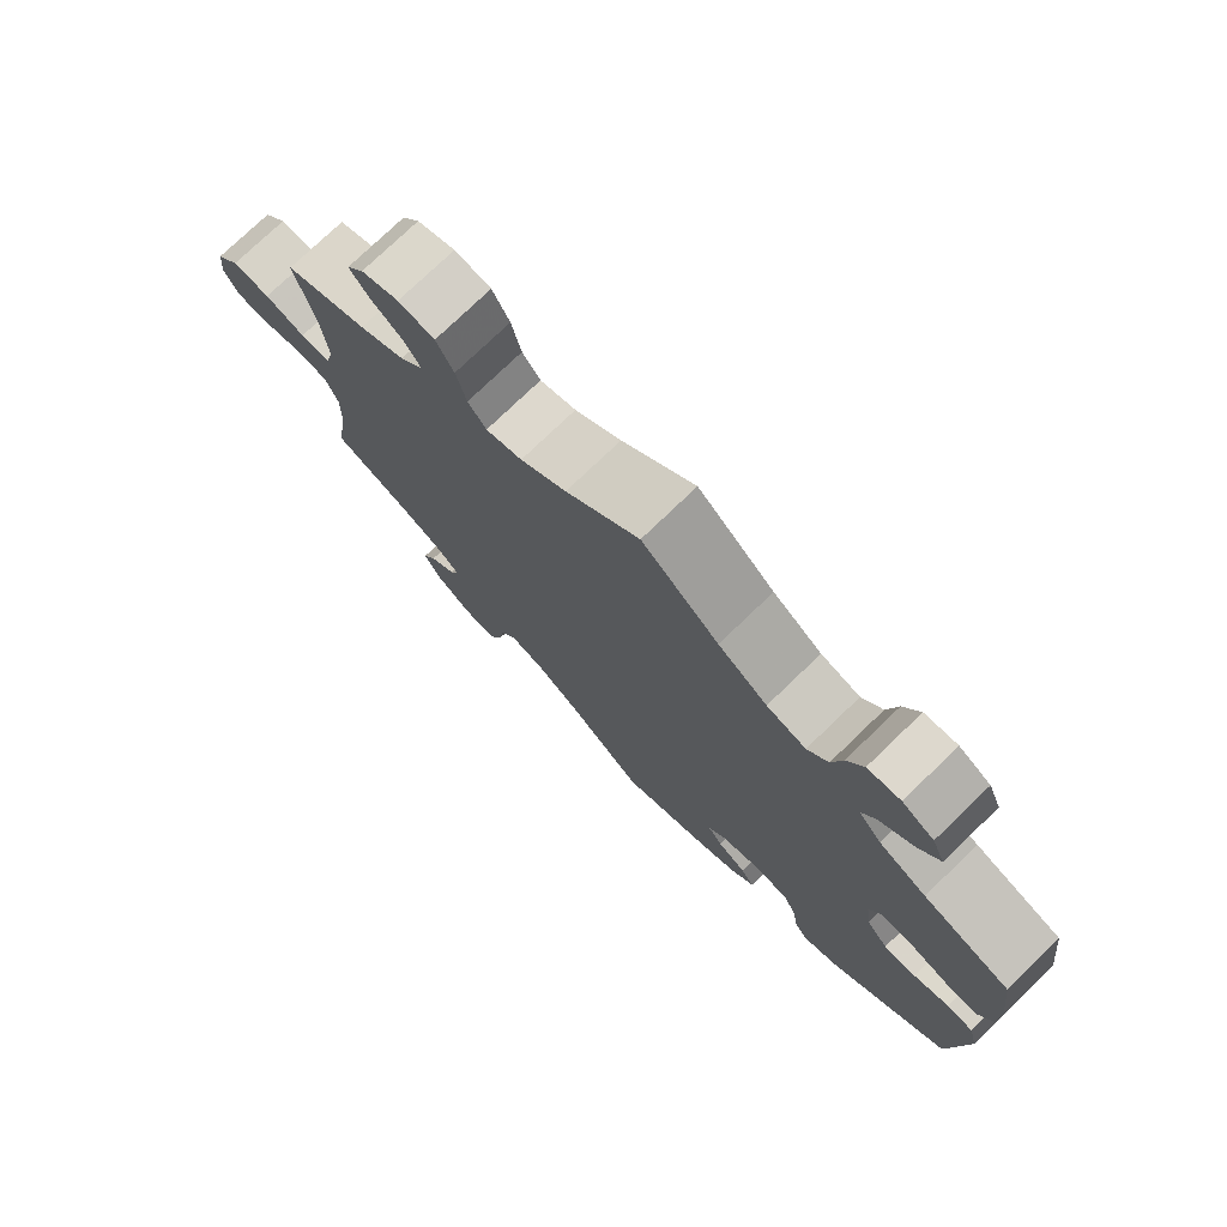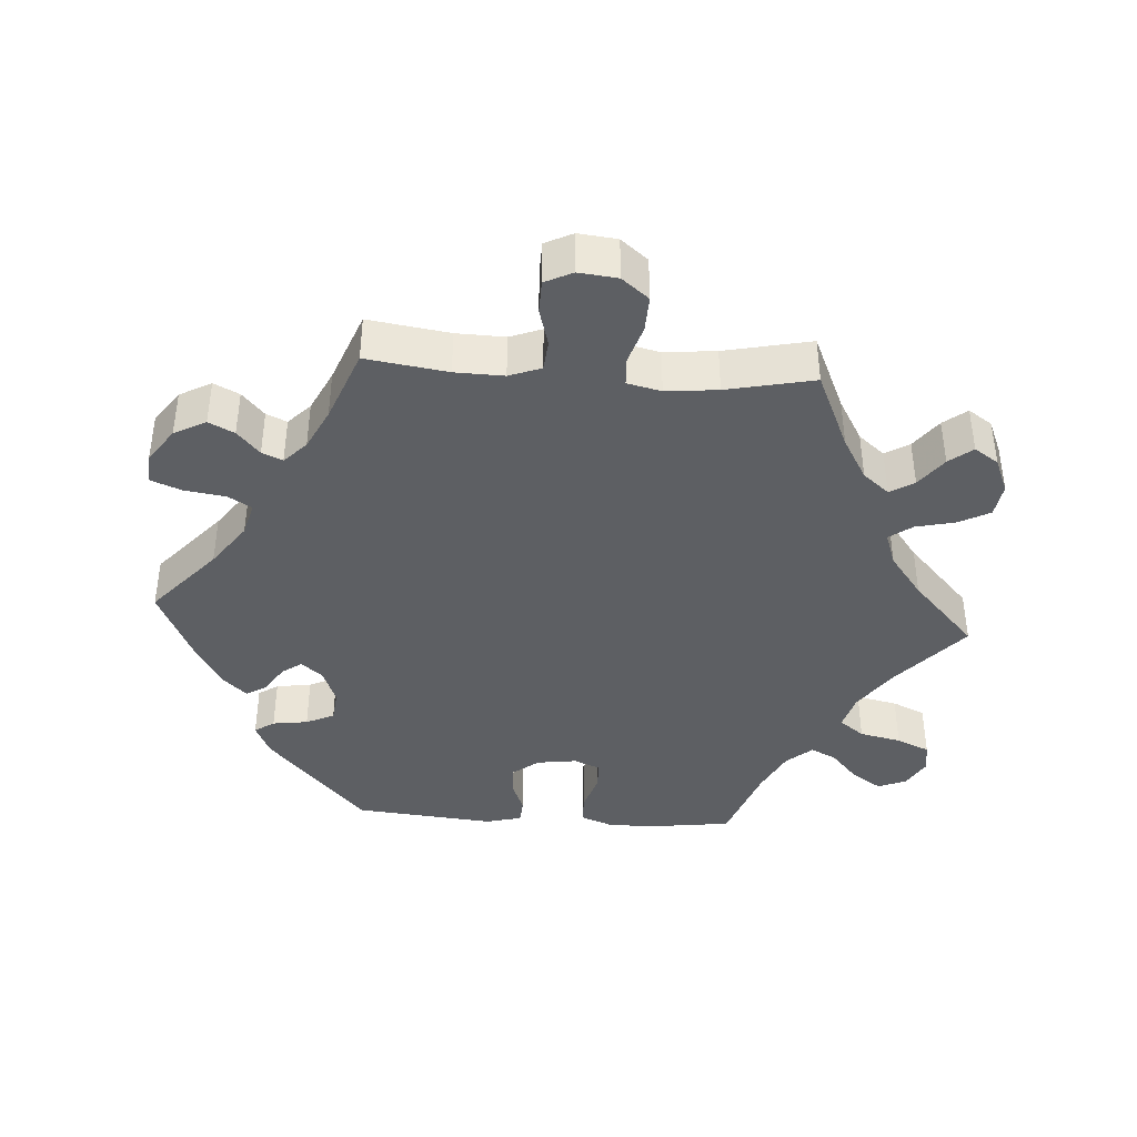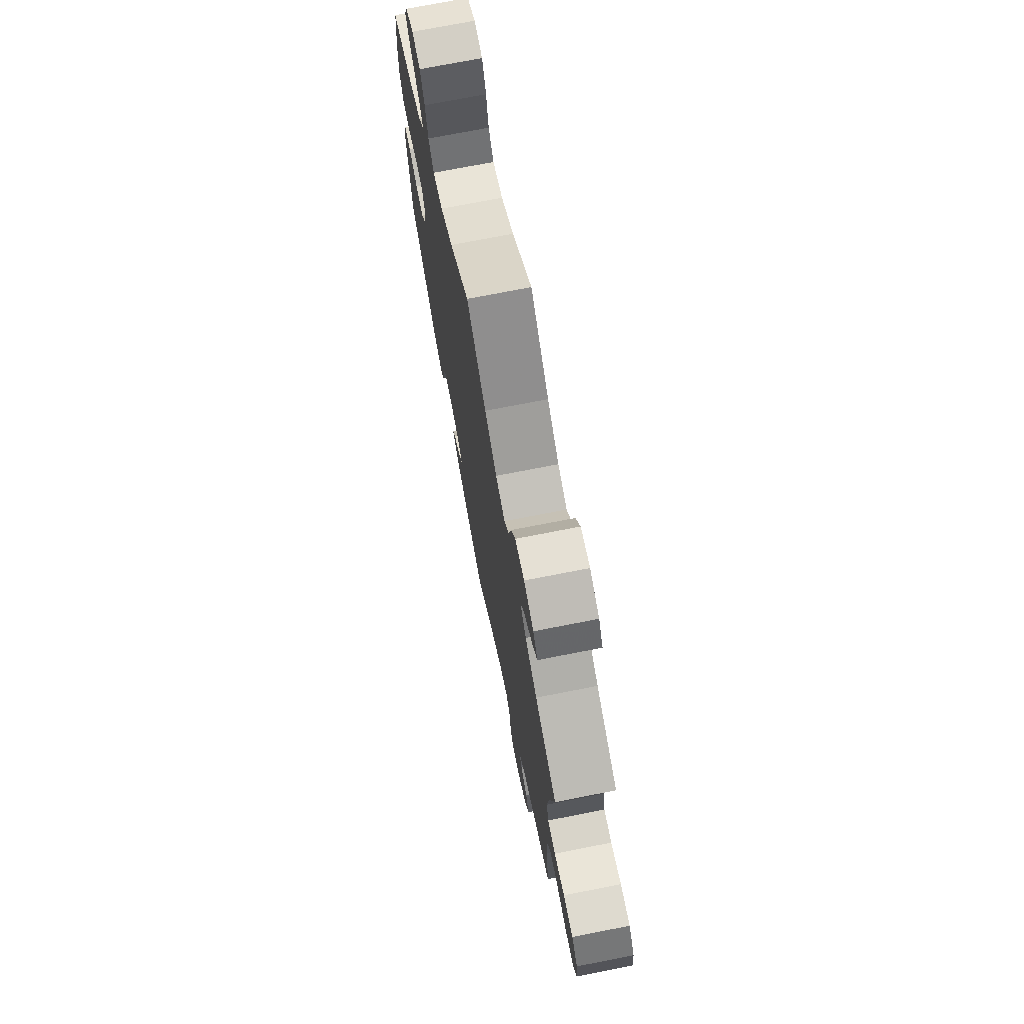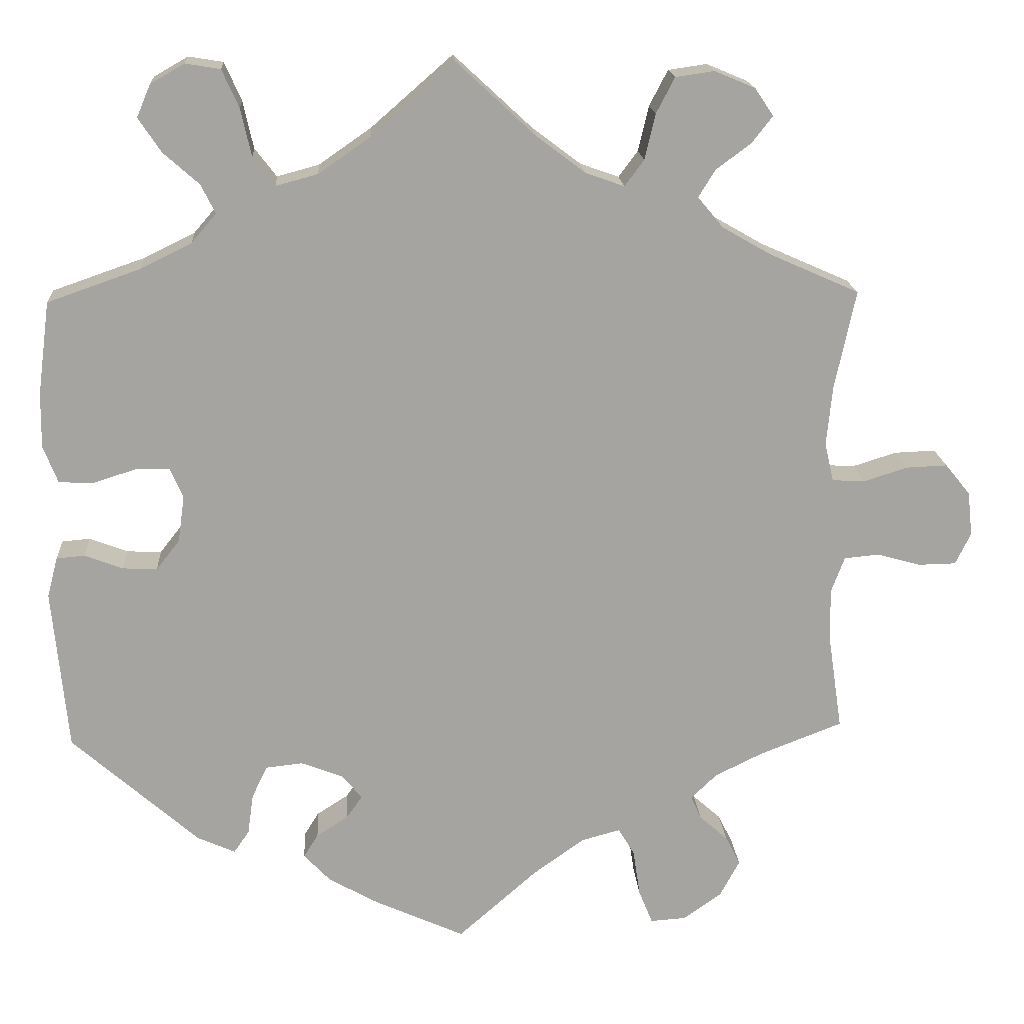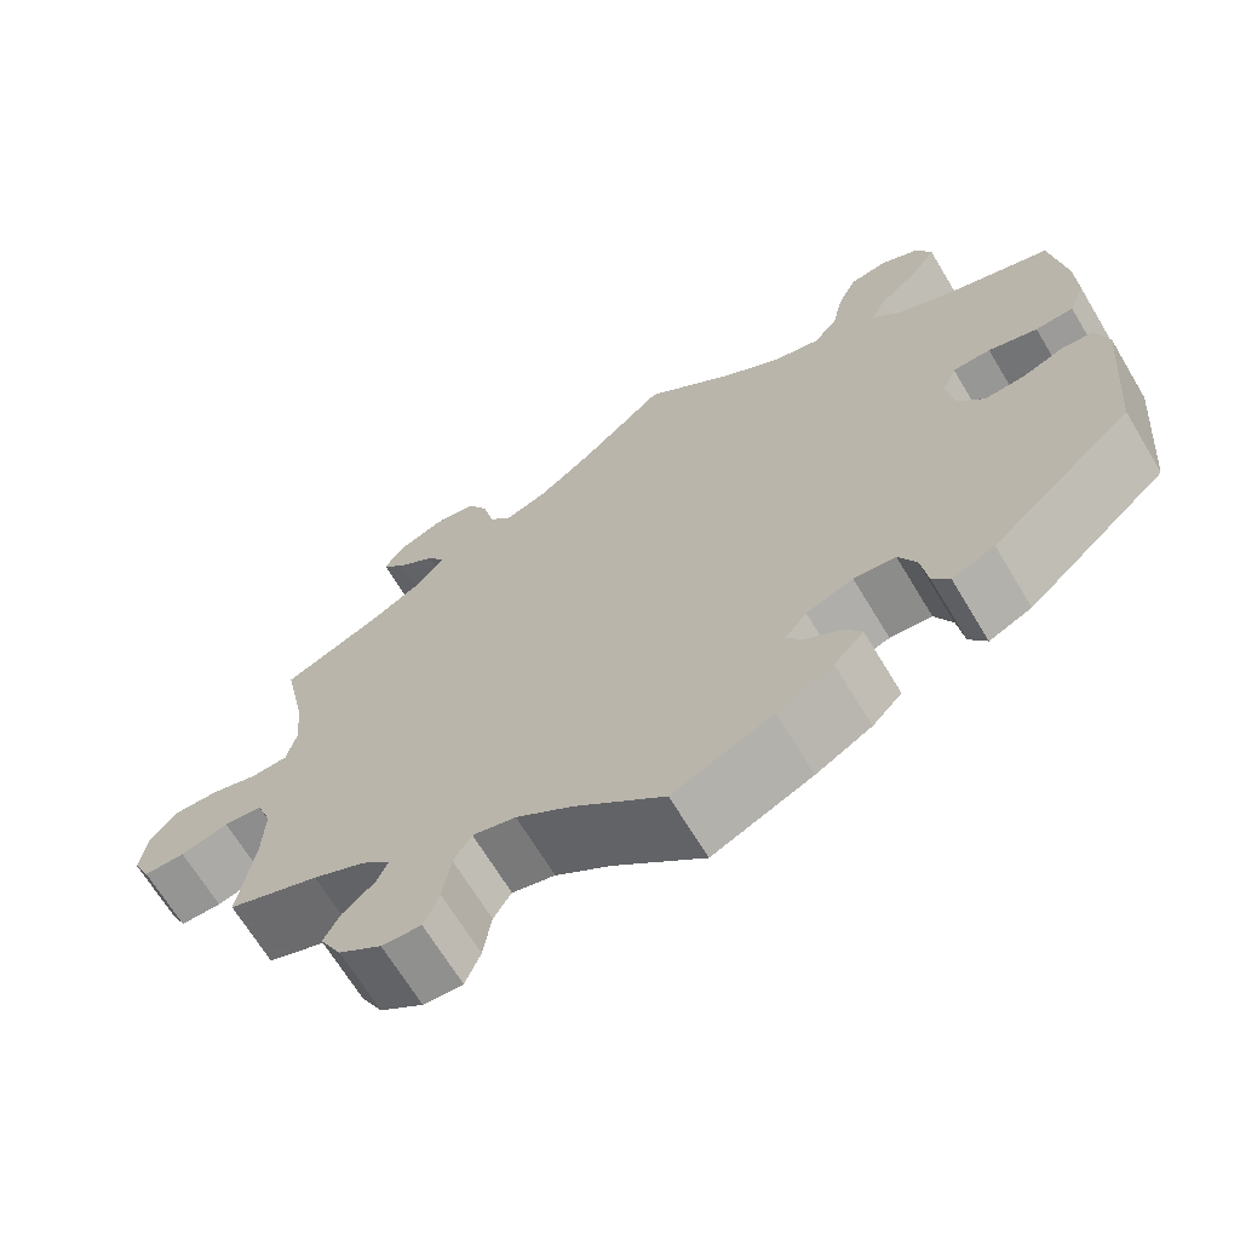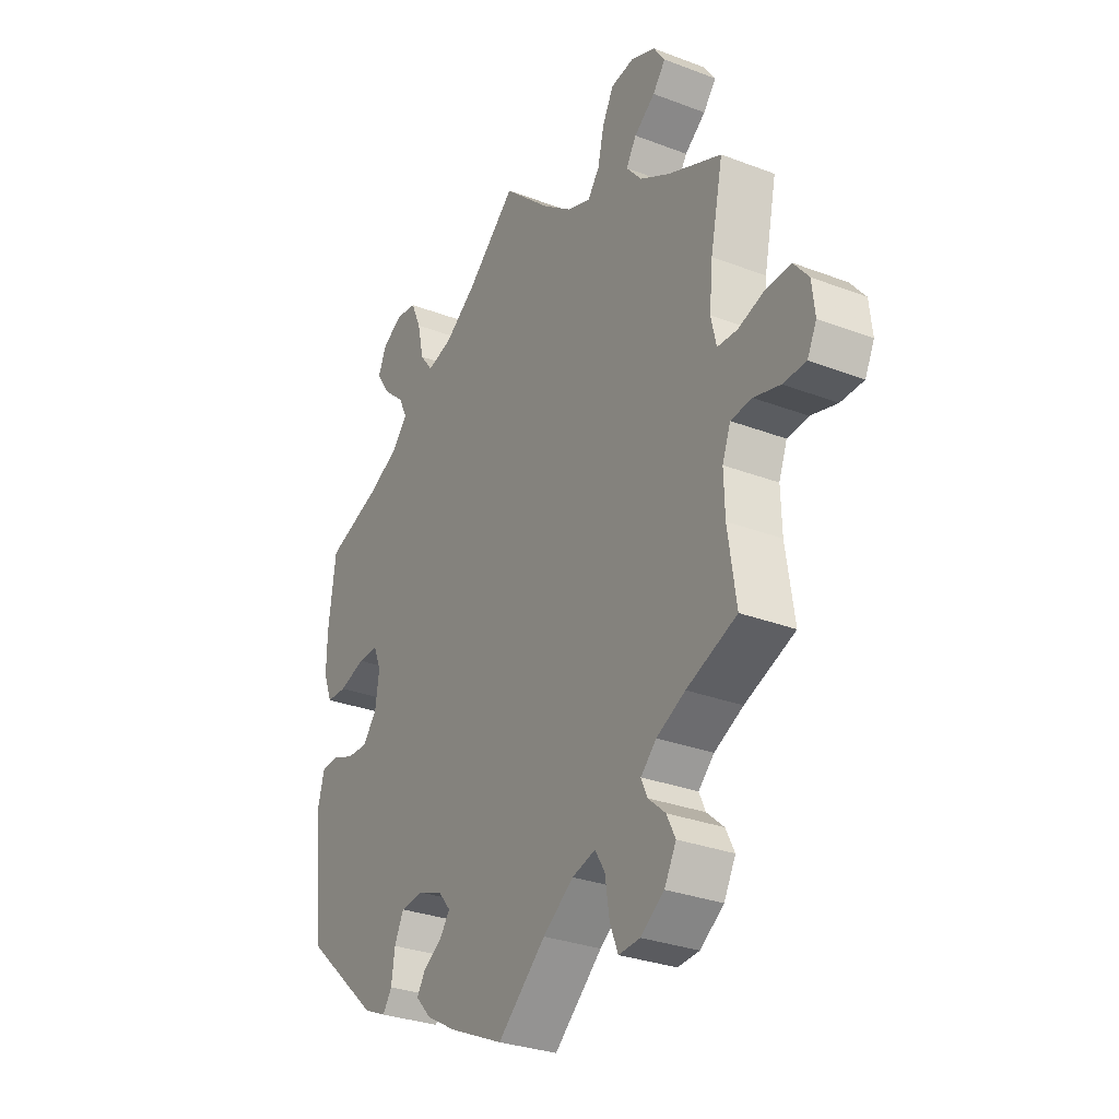
<metadata>
{"format":"obj","ext":"obj","renderer":"f3d","projection":"perspective","resolution":1024,"background":"white","views":[{"elev":76.2,"azim":46.1,"up":"+Z"},{"elev":-40.1,"azim":-93.8,"up":"+Y"},{"elev":73.1,"azim":-101.1,"up":"+Z"},{"elev":17.1,"azim":176.3,"up":"+Z"},{"elev":-68.1,"azim":31.1,"up":"+Z"},{"elev":-30.1,"azim":-119.1,"up":"+Z"}]}
</metadata>
<code>
v 0.102 0.07 0.489
v 0.167 0.07 0.444
v 0.219 0.07 0.43
v 0.246 0.07 0.465
v 0.259 0.07 0.524
v 0.28 0.07 0.571
v 0.323 0.07 0.578
v 0.365 0.07 0.554
v 0.382 0.07 0.514
v 0.354 0.07 0.472
v 0.31 0.07 0.433
v 0.292 0.07 0.397
v 0.323 0.07 0.361
v 0.386 0.07 0.33
v 0.501 0.07 0.29
v 0.516 0.07 0.175
v 0.517 0.07 0.107
v 0.499 0.07 0.061
v 0.457 0.07 0.059
v 0.403 0.07 0.076
v 0.361 0.07 0.076
v 0.345 0.07 0.038
v 0.353 0.07 -0.019
v 0.382 0.07 -0.056
v 0.425 0.07 -0.054
v 0.472 0.07 -0.036
v 0.507 0.07 -0.039
v 0.52 0.07 -0.089
v 0.501 0.07 -0.289
v 0.344 0.07 -0.428
v 0.297 0.07 -0.449
v 0.278 0.07 -0.421
v 0.271 0.07 -0.371
v 0.252 0.07 -0.331
v 0.206 0.07 -0.326
v 0.154 0.07 -0.346
v 0.129 0.07 -0.376
v 0.149 0.07 -0.404
v 0.188 0.07 -0.429
v 0.206 0.07 -0.458
v 0.173 0.07 -0.493
v 0.111 0.07 -0.528
v 0 0.07 -0.578
v -0.099 0.07 -0.491
v -0.162 0.07 -0.446
v -0.21 0.07 -0.433
v -0.23 0.07 -0.466
v -0.239 0.07 -0.525
v -0.256 0.07 -0.567
v -0.3 0.07 -0.564
v -0.348 0.07 -0.53
v -0.372 0.07 -0.485
v -0.354 0.07 -0.449
v -0.319 0.07 -0.418
v -0.306 0.07 -0.389
v -0.338 0.07 -0.358
v -0.397 0.07 -0.329
v -0.5 0.07 -0.289
v -0.483 0.07 -0.174
v -0.481 0.07 -0.105
v -0.498 0.07 -0.06
v -0.541 0.07 -0.056
v -0.595 0.07 -0.071
v -0.642 0.07 -0.07
v -0.661 0.07 -0.031
v -0.655 0.07 0.024
v -0.624 0.07 0.062
v -0.573 0.07 0.06
v -0.519 0.07 0.043
v -0.478 0.07 0.045
v -0.467 0.07 0.093
v -0.474 0.07 0.166
v -0.5 0.07 0.289
v -0.389 0.07 0.338
v -0.328 0.07 0.373
v -0.297 0.07 0.41
v -0.318 0.07 0.444
v -0.361 0.07 0.476
v -0.387 0.07 0.509
v -0.364 0.07 0.543
v -0.314 0.07 0.564
v -0.266 0.07 0.557
v -0.243 0.07 0.513
v -0.23 0.07 0.457
v -0.206 0.07 0.425
v -0.158 0.07 0.442
v -0.097 0.07 0.488
v 0 0.07 0.578
v 0.102 0 0.489
v 0.167 0 0.444
v 0.219 0 0.43
v 0.246 0 0.465
v 0.259 0 0.524
v 0.28 0 0.571
v 0.323 0 0.578
v 0.365 0 0.554
v 0.382 0 0.514
v 0.354 0 0.472
v 0.31 0 0.433
v 0.292 0 0.397
v 0.323 0 0.361
v 0.386 0 0.33
v 0.501 0 0.29
v 0.516 0 0.175
v 0.517 0 0.107
v 0.499 0 0.061
v 0.457 0 0.059
v 0.403 0 0.076
v 0.361 0 0.076
v 0.345 0 0.038
v 0.353 0 -0.019
v 0.382 0 -0.056
v 0.425 0 -0.054
v 0.472 0 -0.036
v 0.507 0 -0.039
v 0.52 0 -0.089
v 0.501 0 -0.289
v 0.344 0 -0.428
v 0.297 0 -0.449
v 0.278 0 -0.421
v 0.271 0 -0.371
v 0.252 0 -0.331
v 0.206 0 -0.326
v 0.154 0 -0.346
v 0.129 0 -0.376
v 0.149 0 -0.404
v 0.188 0 -0.429
v 0.206 0 -0.458
v 0.173 0 -0.493
v 0.111 0 -0.528
v 0 0 -0.578
v -0.099 0 -0.491
v -0.162 0 -0.446
v -0.21 0 -0.433
v -0.23 0 -0.466
v -0.239 0 -0.525
v -0.256 0 -0.567
v -0.3 0 -0.564
v -0.348 0 -0.53
v -0.372 0 -0.485
v -0.354 0 -0.449
v -0.319 0 -0.418
v -0.306 0 -0.389
v -0.338 0 -0.358
v -0.397 0 -0.329
v -0.5 0 -0.289
v -0.483 0 -0.174
v -0.481 0 -0.105
v -0.498 0 -0.06
v -0.541 0 -0.056
v -0.595 0 -0.071
v -0.642 0 -0.07
v -0.661 0 -0.031
v -0.655 0 0.024
v -0.624 0 0.062
v -0.573 0 0.06
v -0.519 0 0.043
v -0.478 0 0.045
v -0.467 0 0.093
v -0.474 0 0.166
v -0.5 0 0.289
v -0.389 0 0.338
v -0.328 0 0.373
v -0.297 0 0.41
v -0.318 0 0.444
v -0.361 0 0.476
v -0.387 0 0.509
v -0.364 0 0.543
v -0.314 0 0.564
v -0.266 0 0.557
v -0.243 0 0.513
v -0.23 0 0.457
v -0.206 0 0.425
v -0.158 0 0.442
v -0.097 0 0.488
v 0 0 0.578
f 87 88 1
f 86 87 1 2
f 85 86 2 3
f 81 82 83 84
f 81 84 85
f 80 81 85
f 77 78 79 80
f 76 77 80 85
f 75 76 85 3
f 72 73 74
f 71 72 74 75
f 70 71 75 3
f 66 67 68 69
f 66 69 70
f 65 66 70
f 62 63 64 65
f 61 62 65 70
f 60 61 70 3
f 57 58 59
f 56 57 59 60
f 55 56 60 3
f 51 52 53 54
f 47 48 49 50
f 46 47 50 51
f 41 42 43 44
f 41 44 45
f 38 39 40 41
f 37 38 41 45
f 36 37 45 46
f 30 31 32 33
f 30 33 34
f 29 30 34
f 28 29 34 35
f 25 26 27 28
f 24 25 28 35
f 17 18 19 20
f 17 20 21
f 14 15 16 17
f 13 14 17 21
f 12 13 21 22
f 8 9 10 11
f 8 11 12
f 7 8 12
f 4 5 6 7
f 4 7 12
f 46 51 54 55
f 23 24 35 36
f 23 36 46 55
f 12 22 23 55
f 3 4 12 55
f 89 176 175
f 90 89 175 174
f 91 90 174 173
f 172 171 170 169
f 173 172 169
f 173 169 168
f 168 167 166 165
f 173 168 165 164
f 91 173 164 163
f 162 161 160
f 163 162 160 159
f 91 163 159 158
f 157 156 155 154
f 158 157 154
f 158 154 153
f 153 152 151 150
f 158 153 150 149
f 91 158 149 148
f 147 146 145
f 148 147 145 144
f 91 148 144 143
f 142 141 140 139
f 138 137 136 135
f 139 138 135 134
f 132 131 130 129
f 133 132 129
f 129 128 127 126
f 133 129 126 125
f 134 133 125 124
f 121 120 119 118
f 122 121 118
f 122 118 117
f 123 122 117 116
f 116 115 114 113
f 123 116 113 112
f 108 107 106 105
f 109 108 105
f 105 104 103 102
f 109 105 102 101
f 110 109 101 100
f 99 98 97 96
f 100 99 96
f 100 96 95
f 95 94 93 92
f 100 95 92
f 143 142 139 134
f 124 123 112 111
f 143 134 124 111
f 143 111 110 100
f 143 100 92 91
f 1 89 90 2
f 2 90 91 3
f 3 91 92 4
f 4 92 93 5
f 5 93 94 6
f 6 94 95 7
f 7 95 96 8
f 8 96 97 9
f 9 97 98 10
f 10 98 99 11
f 11 99 100 12
f 12 100 101 13
f 13 101 102 14
f 14 102 103 15
f 15 103 104 16
f 16 104 105 17
f 17 105 106 18
f 18 106 107 19
f 19 107 108 20
f 20 108 109 21
f 21 109 110 22
f 22 110 111 23
f 23 111 112 24
f 24 112 113 25
f 25 113 114 26
f 26 114 115 27
f 27 115 116 28
f 28 116 117 29
f 29 117 118 30
f 30 118 119 31
f 31 119 120 32
f 32 120 121 33
f 33 121 122 34
f 34 122 123 35
f 35 123 124 36
f 36 124 125 37
f 37 125 126 38
f 38 126 127 39
f 39 127 128 40
f 40 128 129 41
f 41 129 130 42
f 42 130 131 43
f 43 131 132 44
f 44 132 133 45
f 45 133 134 46
f 46 134 135 47
f 47 135 136 48
f 48 136 137 49
f 49 137 138 50
f 50 138 139 51
f 51 139 140 52
f 52 140 141 53
f 53 141 142 54
f 54 142 143 55
f 55 143 144 56
f 56 144 145 57
f 57 145 146 58
f 58 146 147 59
f 59 147 148 60
f 60 148 149 61
f 61 149 150 62
f 62 150 151 63
f 63 151 152 64
f 64 152 153 65
f 65 153 154 66
f 66 154 155 67
f 67 155 156 68
f 68 156 157 69
f 69 157 158 70
f 70 158 159 71
f 71 159 160 72
f 72 160 161 73
f 73 161 162 74
f 74 162 163 75
f 75 163 164 76
f 76 164 165 77
f 77 165 166 78
f 78 166 167 79
f 79 167 168 80
f 80 168 169 81
f 81 169 170 82
f 82 170 171 83
f 83 171 172 84
f 84 172 173 85
f 85 173 174 86
f 86 174 175 87
f 87 175 176 88
f 88 176 89 1

</code>
